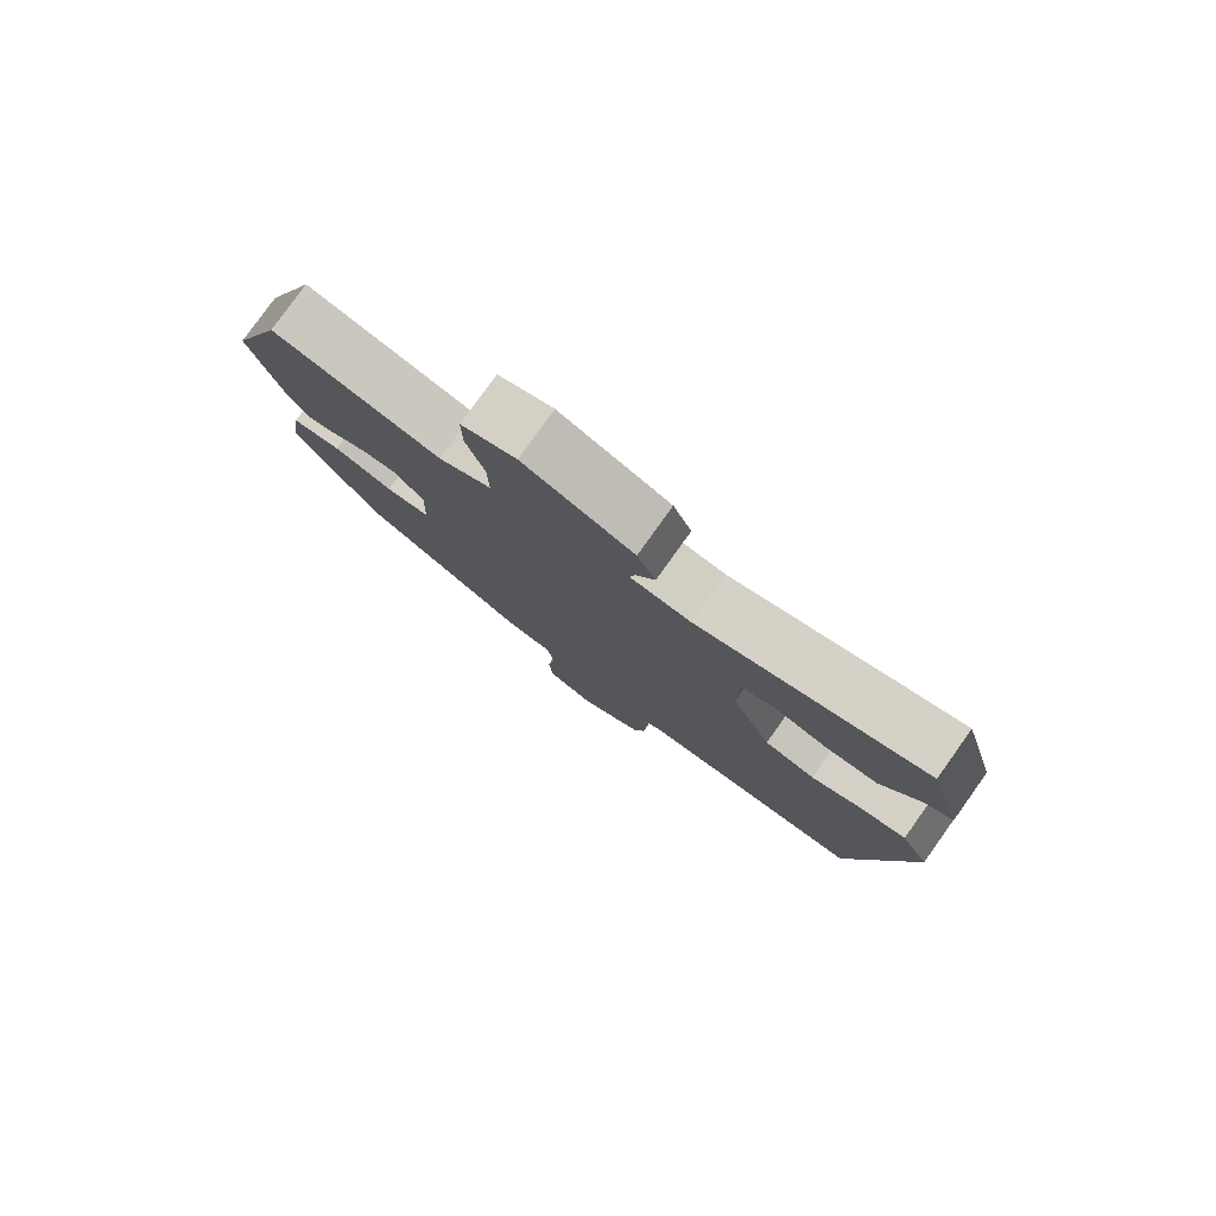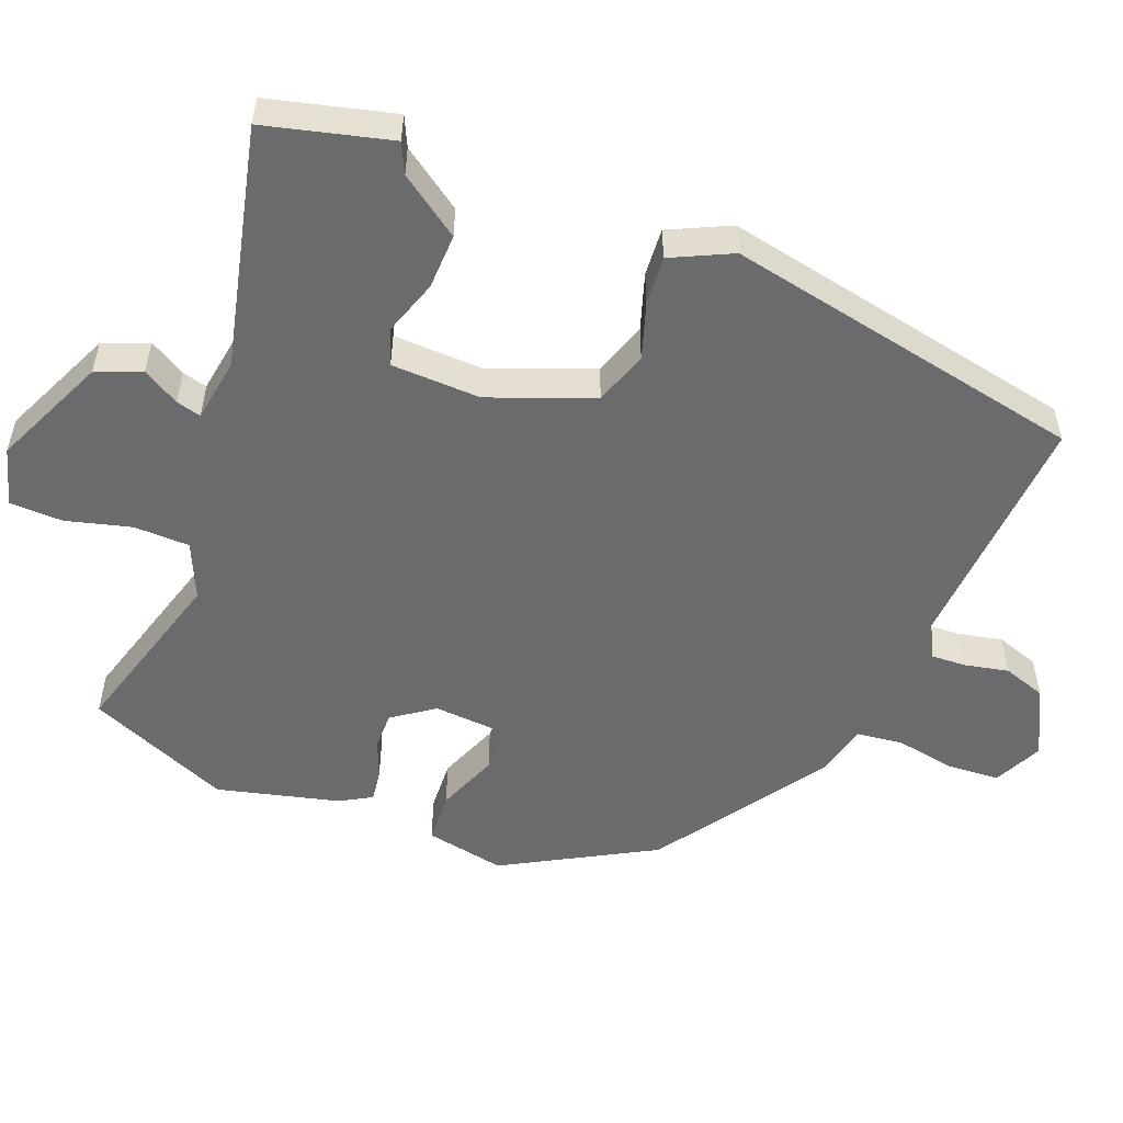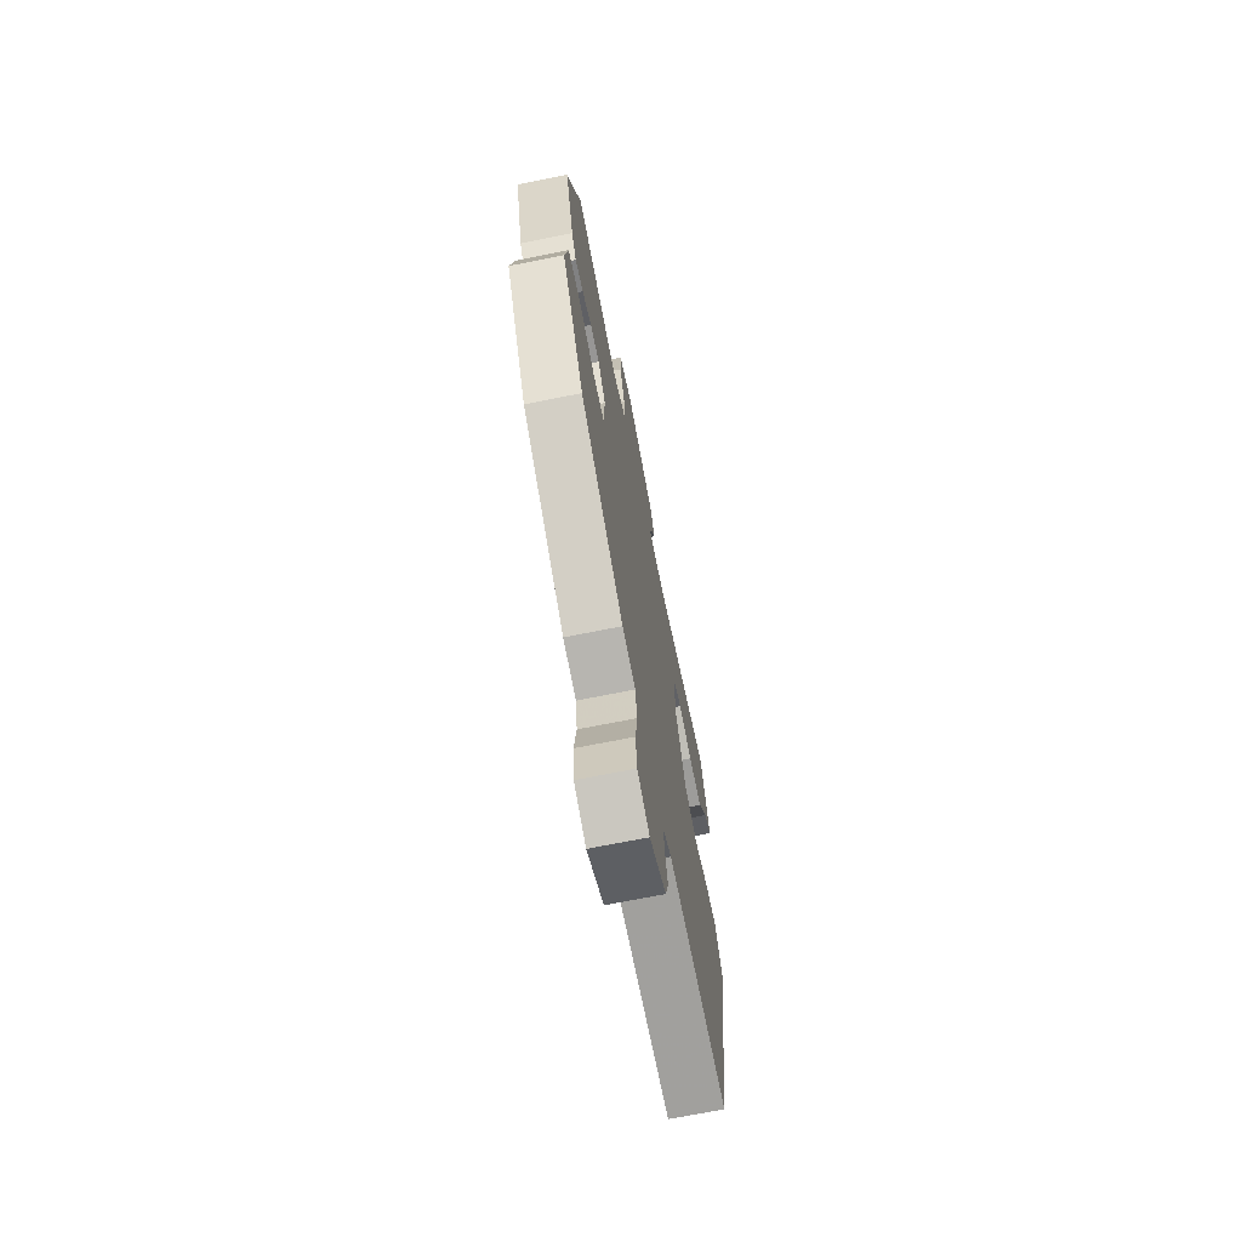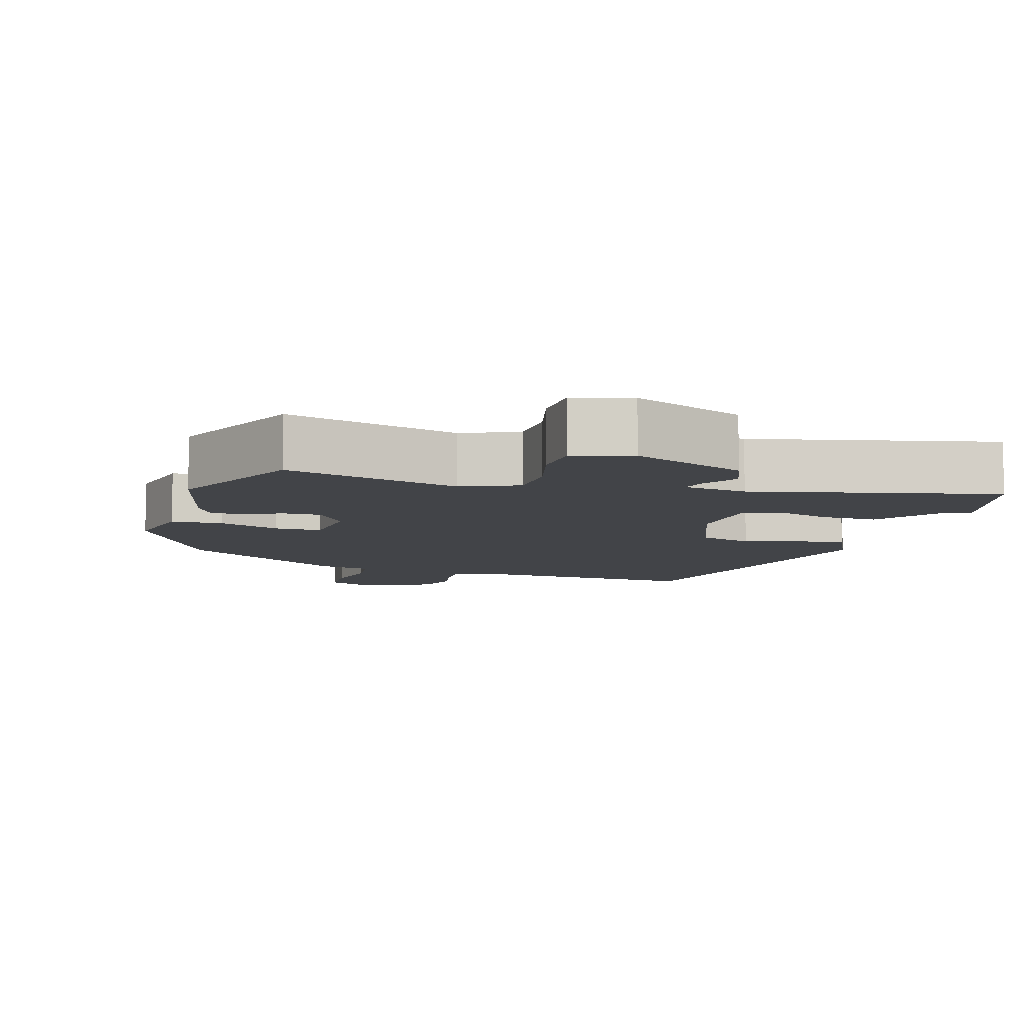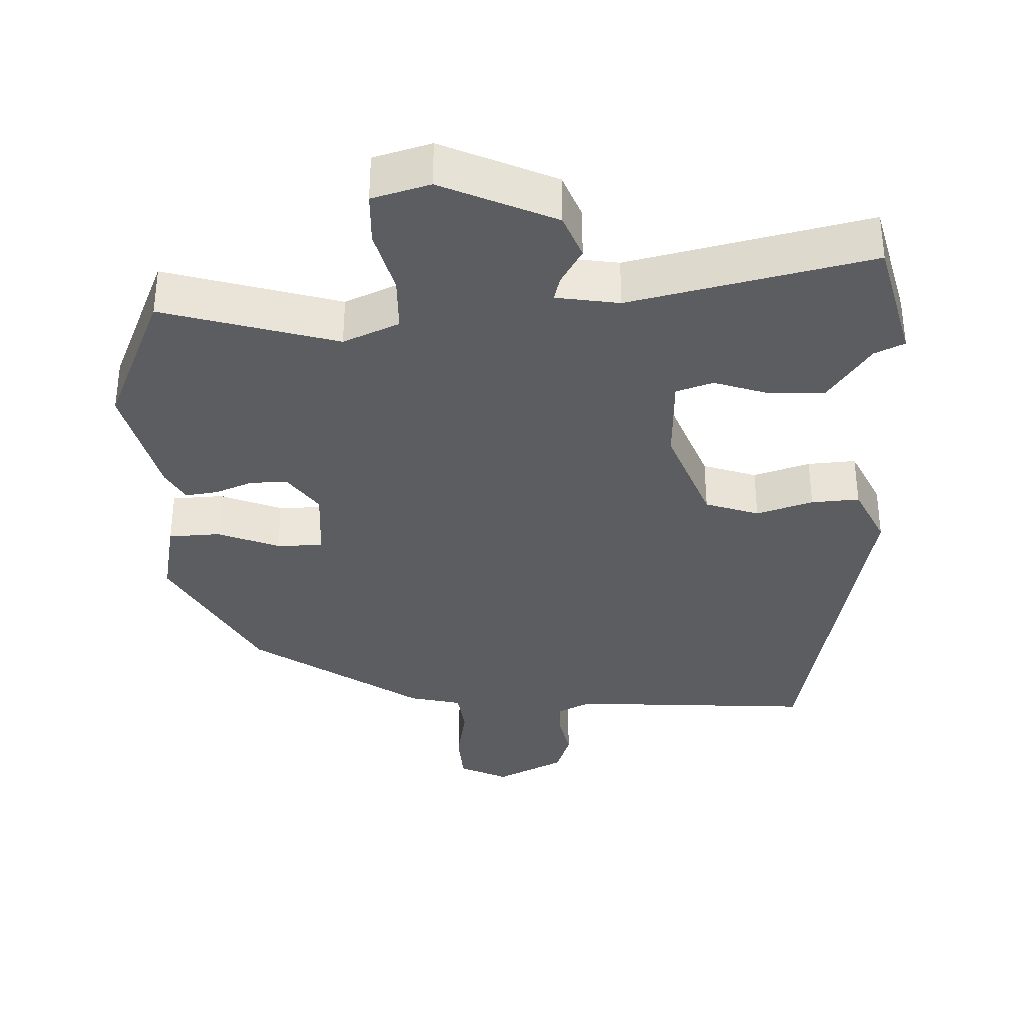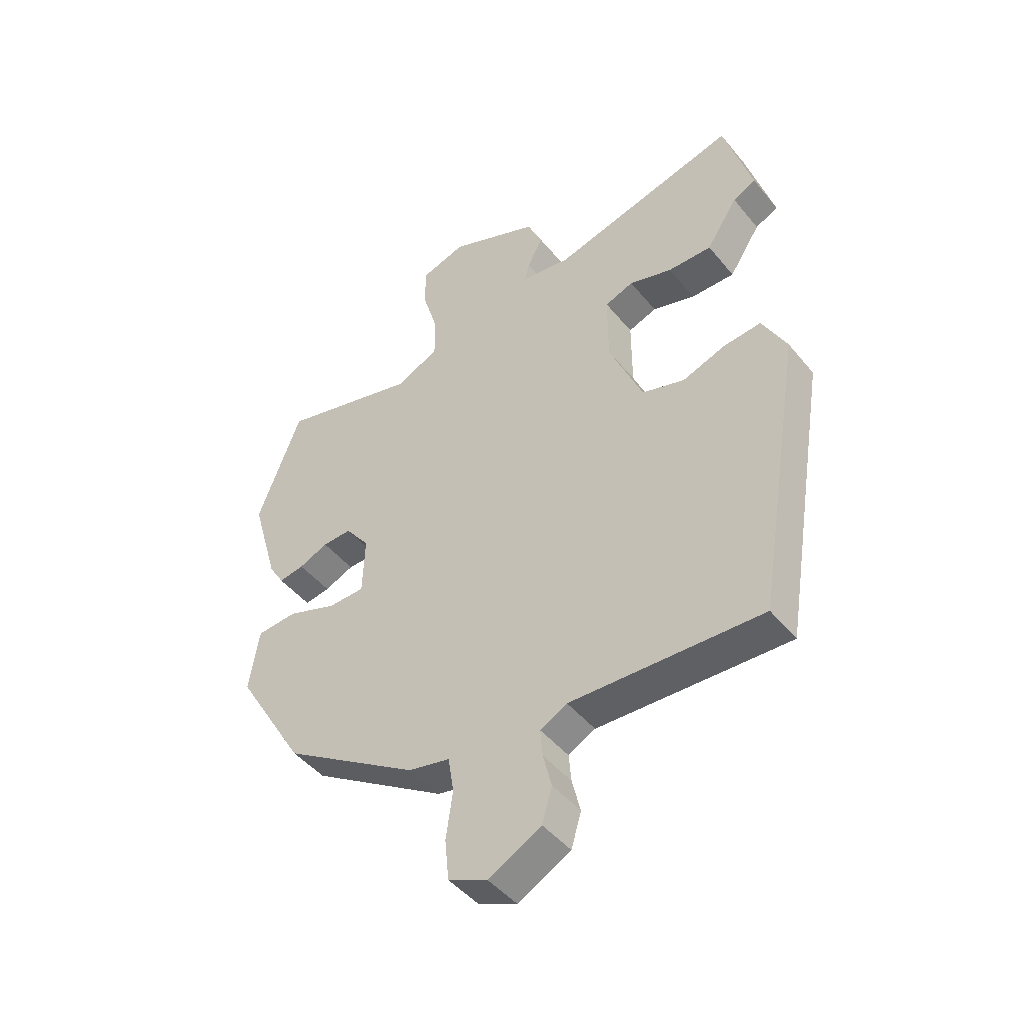
<metadata>
{"format":"obj","ext":"obj","renderer":"f3d","projection":"perspective","resolution":1024,"background":"white","views":[{"elev":79.6,"azim":35.6,"up":"+Z"},{"elev":-53.2,"azim":66.7,"up":"+Y"},{"elev":-70.1,"azim":-78.6,"up":"+Z"},{"elev":-7.9,"azim":-18.8,"up":"+Y"},{"elev":-35.4,"azim":0.1,"up":"+Y"},{"elev":-45.9,"azim":36.7,"up":"+Z"}]}
</metadata>
<code>
v -0.423 0.07 -0.307
v -0.546 0.07 -0.102
v -0.528 0.07 0.01
v -0.456 0.07 0.016
v -0.369 0.07 -0.015
v -0.304 0.07 -0.013
v -0.3 0.07 0.092
v -0.343 0.07 0.148
v -0.395 0.07 0.146
v -0.447 0.07 0.123
v -0.492 0.07 0.115
v -0.519 0.07 0.159
v -0.567 0.07 0.327
v -0.489 0.07 0.529
v -0.243 0.07 0.466
v -0.166 0.07 0.503
v -0.167 0.07 0.581
v -0.194 0.07 0.671
v -0.194 0.07 0.745
v -0.114 0.07 0.771
v 0.047 0.07 0.705
v 0.074 0.07 0.643
v 0.046 0.07 0.591
v 0.038 0.07 0.556
v 0.127 0.07 0.545
v 0.461 0.07 0.634
v 0.511 0.07 0.461
v 0.47 0.07 0.44
v 0.414 0.07 0.354
v 0.336 0.07 0.354
v 0.259 0.07 0.377
v 0.208 0.07 0.358
v 0.208 0.07 0.233
v 0.268 0.07 0.091
v 0.344 0.07 0.068
v 0.422 0.07 0.096
v 0.489 0.07 0.103
v 0.532 0.07 0.02
v 0.448 0.07 -0.487
v 0.107 0.07 -0.477
v 0.059 0.07 -0.503
v 0.063 0.07 -0.552
v 0.078 0.07 -0.613
v 0.06 0.07 -0.674
v -0.034 0.07 -0.725
v -0.103 0.07 -0.695
v -0.11 0.07 -0.622
v -0.098 0.07 -0.538
v -0.108 0.07 -0.474
v -0.182 0.07 -0.459
v -0.423 0 -0.307
v -0.546 0 -0.102
v -0.528 0 0.01
v -0.456 0 0.016
v -0.369 0 -0.015
v -0.304 0 -0.013
v -0.3 0 0.092
v -0.343 0 0.148
v -0.395 0 0.146
v -0.447 0 0.123
v -0.492 0 0.115
v -0.519 0 0.159
v -0.567 0 0.327
v -0.489 0 0.529
v -0.243 0 0.466
v -0.166 0 0.503
v -0.167 0 0.581
v -0.194 0 0.671
v -0.194 0 0.745
v -0.114 0 0.771
v 0.047 0 0.705
v 0.074 0 0.643
v 0.046 0 0.591
v 0.038 0 0.556
v 0.127 0 0.545
v 0.461 0 0.634
v 0.511 0 0.461
v 0.47 0 0.44
v 0.414 0 0.354
v 0.336 0 0.354
v 0.259 0 0.377
v 0.208 0 0.358
v 0.208 0 0.233
v 0.268 0 0.091
v 0.344 0 0.068
v 0.422 0 0.096
v 0.489 0 0.103
v 0.532 0 0.02
v 0.448 0 -0.487
v 0.107 0 -0.477
v 0.059 0 -0.503
v 0.063 0 -0.552
v 0.078 0 -0.613
v 0.06 0 -0.674
v -0.034 0 -0.725
v -0.103 0 -0.695
v -0.11 0 -0.622
v -0.098 0 -0.538
v -0.108 0 -0.474
v -0.182 0 -0.459
f 3 4 5
f 2 3 5
f 1 2 5
f 50 1 5
f 49 50 5
f 46 47 48
f 45 46 48
f 44 45 48
f 43 44 48
f 42 43 48
f 41 42 48 49
f 49 5 6
f 41 49 6
f 40 41 6
f 38 39 40
f 37 38 40
f 36 37 40
f 35 36 40
f 40 6 7
f 35 40 7
f 34 35 7
f 28 29 30 31
f 27 28 31
f 26 27 31
f 25 26 31
f 24 25 31 32
f 21 22 23
f 20 21 23
f 19 20 23
f 18 19 23
f 17 18 23
f 16 17 23 24
f 24 32 33
f 16 24 33
f 15 16 33
f 13 14 15
f 12 13 15
f 11 12 15
f 10 11 15
f 9 10 15
f 34 7 8
f 33 34 8
f 15 33 8
f 8 9 15
f 55 54 53
f 55 53 52
f 55 52 51
f 55 51 100
f 55 100 99
f 98 97 96
f 98 96 95
f 98 95 94
f 98 94 93
f 98 93 92
f 99 98 92 91
f 56 55 99
f 56 99 91
f 56 91 90
f 90 89 88
f 90 88 87
f 90 87 86
f 90 86 85
f 57 56 90
f 57 90 85
f 57 85 84
f 81 80 79 78
f 81 78 77
f 81 77 76
f 81 76 75
f 82 81 75 74
f 73 72 71
f 73 71 70
f 73 70 69
f 73 69 68
f 73 68 67
f 74 73 67 66
f 83 82 74
f 83 74 66
f 83 66 65
f 65 64 63
f 65 63 62
f 65 62 61
f 65 61 60
f 65 60 59
f 58 57 84
f 58 84 83
f 58 83 65
f 65 59 58
f 1 51 52 2
f 2 52 53 3
f 3 53 54 4
f 4 54 55 5
f 5 55 56 6
f 6 56 57 7
f 7 57 58 8
f 8 58 59 9
f 9 59 60 10
f 10 60 61 11
f 11 61 62 12
f 12 62 63 13
f 13 63 64 14
f 14 64 65 15
f 15 65 66 16
f 16 66 67 17
f 17 67 68 18
f 18 68 69 19
f 19 69 70 20
f 20 70 71 21
f 21 71 72 22
f 22 72 73 23
f 23 73 74 24
f 24 74 75 25
f 25 75 76 26
f 26 76 77 27
f 27 77 78 28
f 28 78 79 29
f 29 79 80 30
f 30 80 81 31
f 31 81 82 32
f 32 82 83 33
f 33 83 84 34
f 34 84 85 35
f 35 85 86 36
f 36 86 87 37
f 37 87 88 38
f 38 88 89 39
f 39 89 90 40
f 40 90 91 41
f 41 91 92 42
f 42 92 93 43
f 43 93 94 44
f 44 94 95 45
f 45 95 96 46
f 46 96 97 47
f 47 97 98 48
f 48 98 99 49
f 49 99 100 50
f 50 100 51 1

</code>
